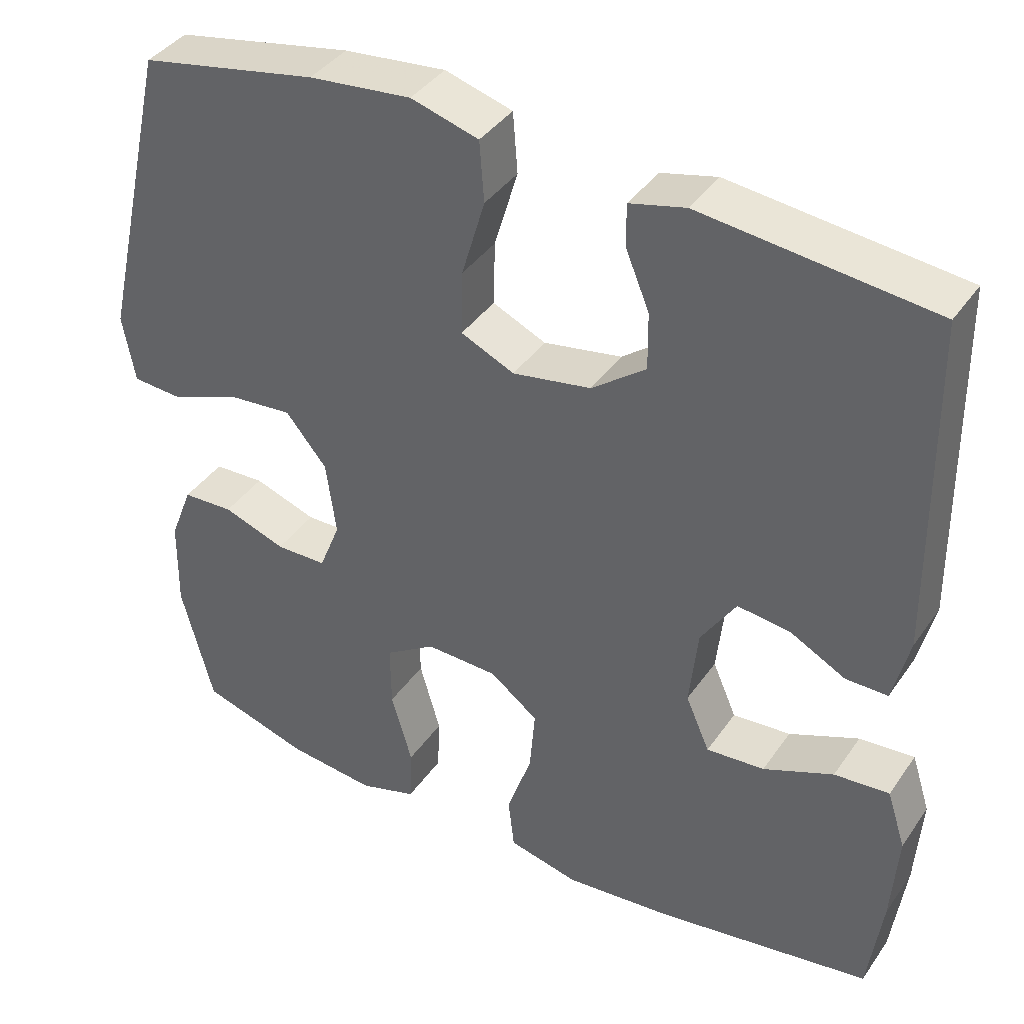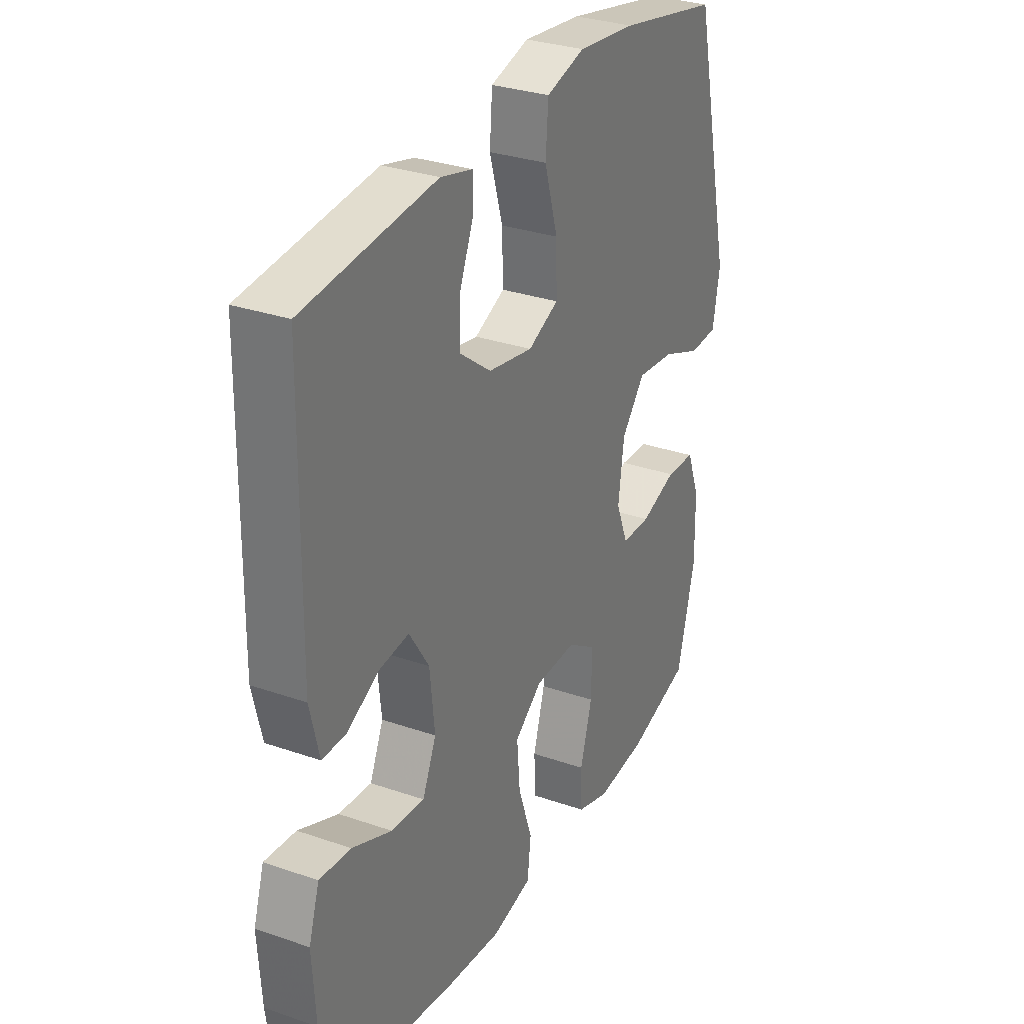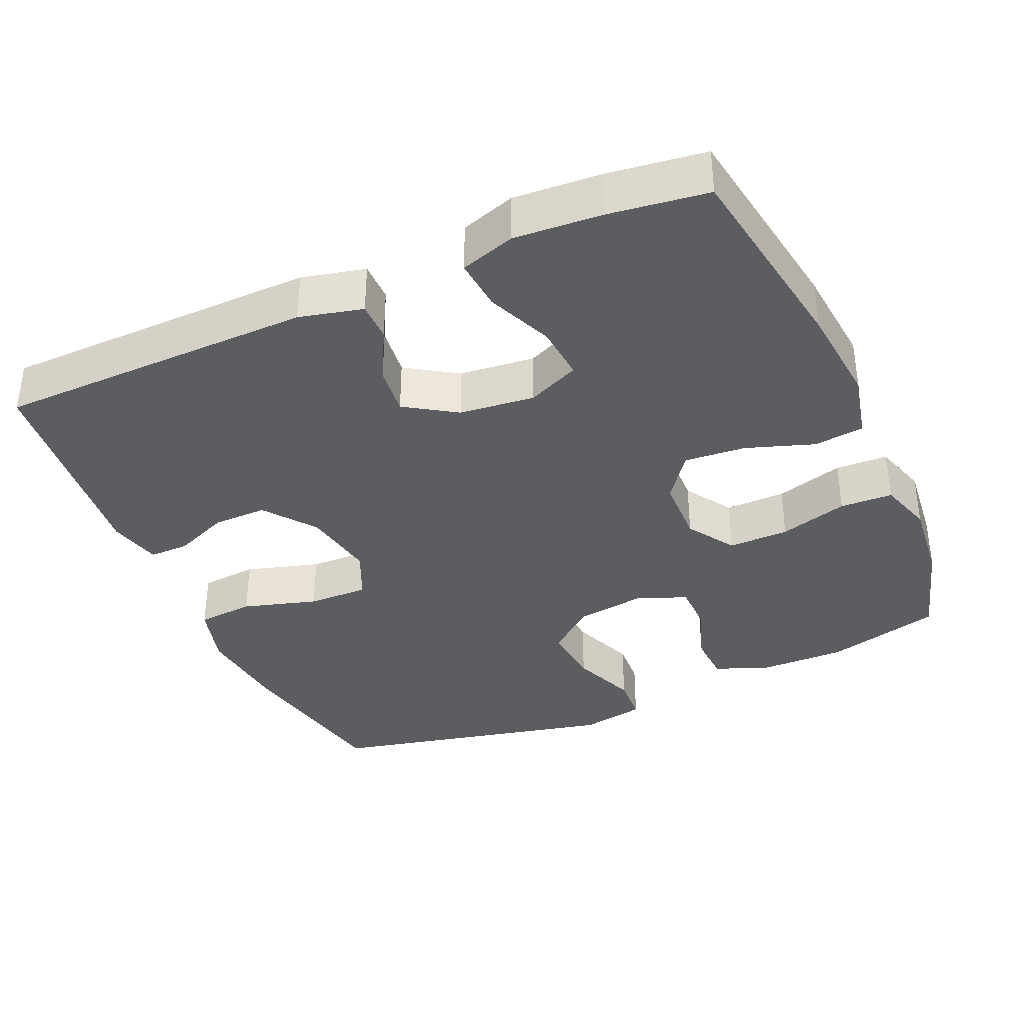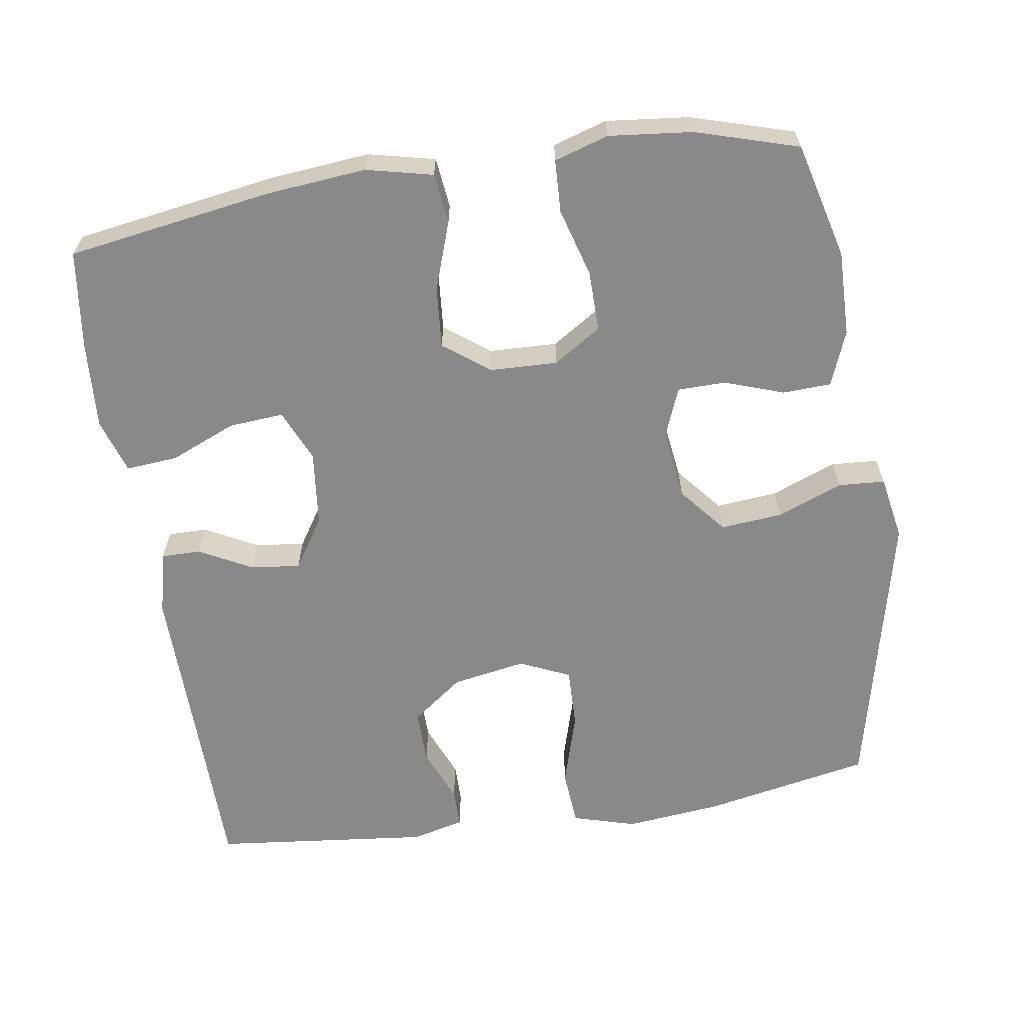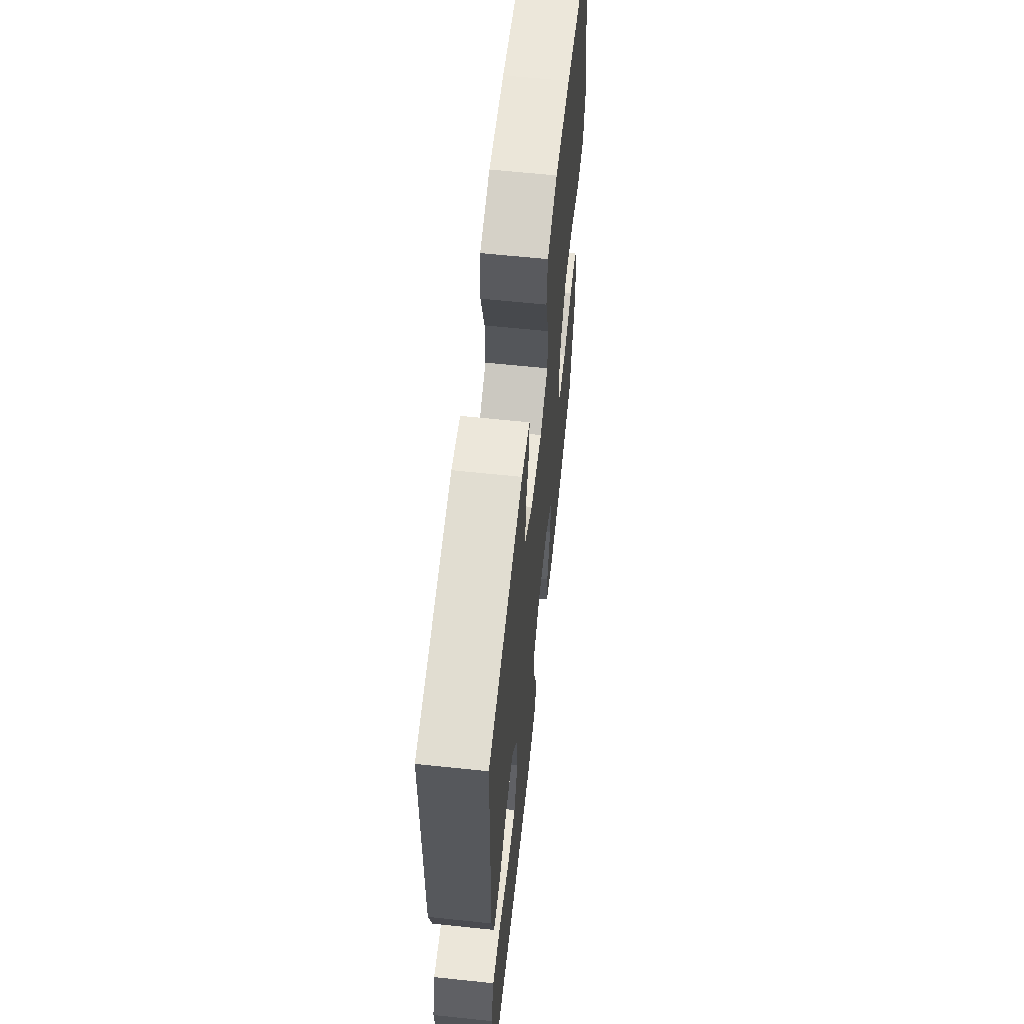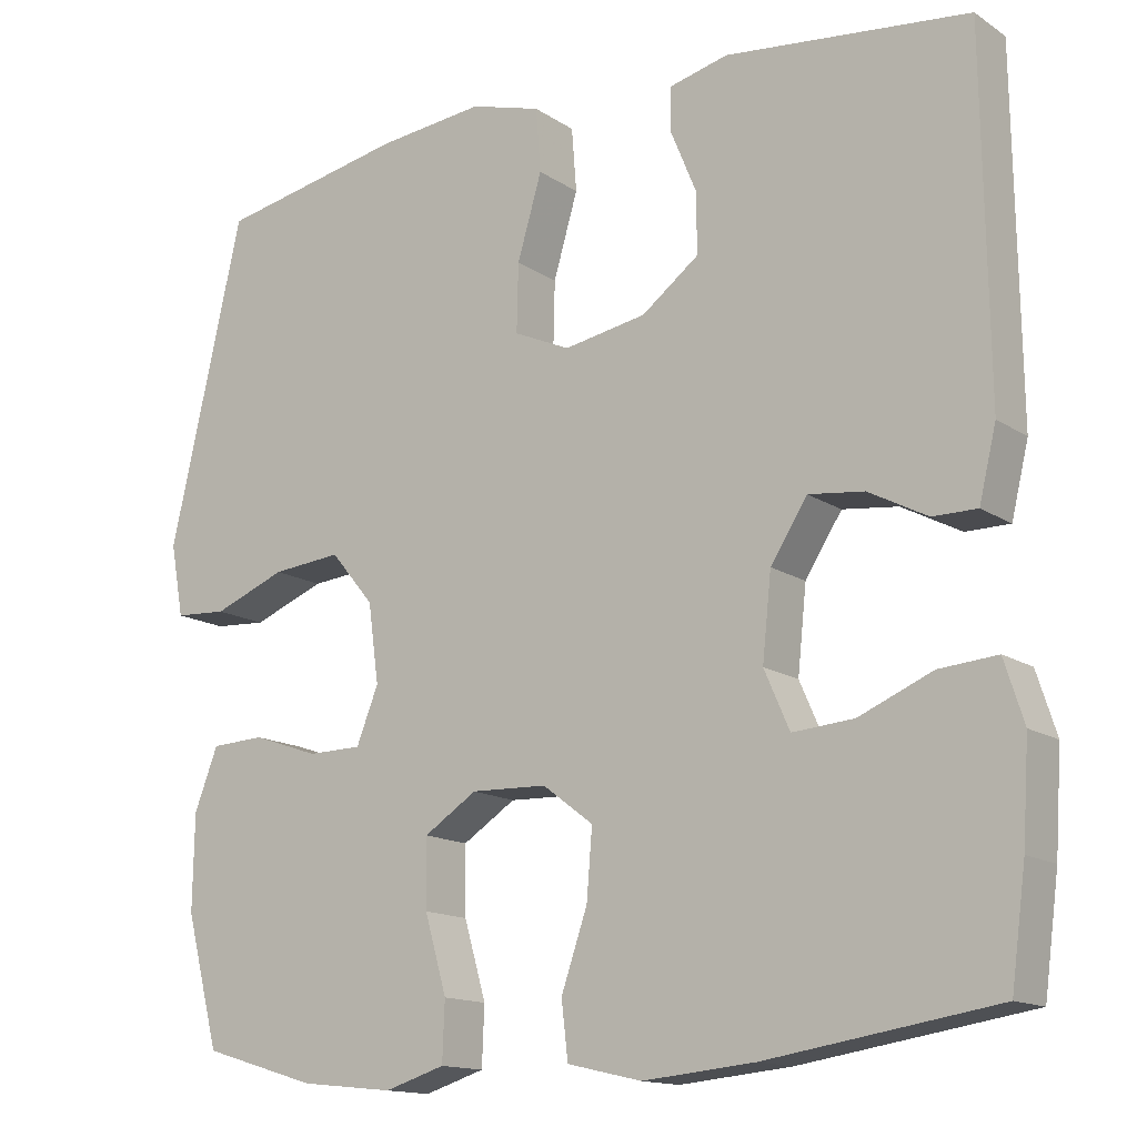
<metadata>
{"format":"obj","ext":"obj","renderer":"f3d","projection":"perspective","resolution":1024,"background":"white","views":[{"elev":39.5,"azim":31.2,"up":"+Z"},{"elev":30.4,"azim":116.7,"up":"+Z"},{"elev":-36.7,"azim":113.9,"up":"+Y"},{"elev":-63.0,"azim":-171.3,"up":"+Y"},{"elev":62.6,"azim":96.1,"up":"+Z"},{"elev":-14.3,"azim":35.4,"up":"+Z"}]}
</metadata>
<code>
v 0.5 0.07 -0.5
v 0.22 0.07 -0.544
v 0.083 0.07 -0.557
v -0.008 0.07 -0.536
v -0.016 0.07 -0.467
v 0.016 0.07 -0.374
v 0.023 0.07 -0.29
v -0.039 0.07 -0.243
v -0.132 0.07 -0.24
v -0.197 0.07 -0.282
v -0.196 0.07 -0.365
v -0.169 0.07 -0.459
v -0.172 0.07 -0.531
v -0.246 0.07 -0.554
v -0.36 0.07 -0.542
v -0.5 0.07 -0.5
v -0.541 0.07 -0.341
v -0.539 0.07 -0.224
v -0.51 0.07 -0.149
v -0.444 0.07 -0.146
v -0.363 0.07 -0.174
v -0.297 0.07 -0.173
v -0.27 0.07 -0.105
v -0.283 0.07 -0.009
v -0.336 0.07 0.055
v -0.421 0.07 0.047
v -0.51 0.07 0.012
v -0.574 0.07 0.016
v -0.59 0.07 0.104
v -0.5 0.07 0.5
v -0.271 0.07 0.545
v -0.139 0.07 0.559
v -0.052 0.07 0.534
v -0.046 0.07 0.456
v -0.076 0.07 0.354
v -0.078 0.07 0.271
v -0.009 0.07 0.24
v 0.092 0.07 0.258
v 0.162 0.07 0.311
v 0.161 0.07 0.385
v 0.13 0.07 0.46
v 0.13 0.07 0.514
v 0.202 0.07 0.532
v 0.5 0.07 0.5
v 0.506 0.07 0.065
v 0.485 0.07 -0.022
v 0.431 0.07 -0.022
v 0.359 0.07 0.016
v 0.291 0.07 0.024
v 0.246 0.07 -0.046
v 0.235 0.07 -0.149
v 0.266 0.07 -0.22
v 0.341 0.07 -0.214
v 0.431 0.07 -0.176
v 0.502 0.07 -0.17
v 0.526 0.07 -0.245
v 0.518 0.07 -0.365
v 0.5 0 -0.5
v 0.22 0 -0.544
v 0.083 0 -0.557
v -0.008 0 -0.536
v -0.016 0 -0.467
v 0.016 0 -0.374
v 0.023 0 -0.29
v -0.039 0 -0.243
v -0.132 0 -0.24
v -0.197 0 -0.282
v -0.196 0 -0.365
v -0.169 0 -0.459
v -0.172 0 -0.531
v -0.246 0 -0.554
v -0.36 0 -0.542
v -0.5 0 -0.5
v -0.541 0 -0.341
v -0.539 0 -0.224
v -0.51 0 -0.149
v -0.444 0 -0.146
v -0.363 0 -0.174
v -0.297 0 -0.173
v -0.27 0 -0.105
v -0.283 0 -0.009
v -0.336 0 0.055
v -0.421 0 0.047
v -0.51 0 0.012
v -0.574 0 0.016
v -0.59 0 0.104
v -0.5 0 0.5
v -0.271 0 0.545
v -0.139 0 0.559
v -0.052 0 0.534
v -0.046 0 0.456
v -0.076 0 0.354
v -0.078 0 0.271
v -0.009 0 0.24
v 0.092 0 0.258
v 0.162 0 0.311
v 0.161 0 0.385
v 0.13 0 0.46
v 0.13 0 0.514
v 0.202 0 0.532
v 0.5 0 0.5
v 0.506 0 0.065
v 0.485 0 -0.022
v 0.431 0 -0.022
v 0.359 0 0.016
v 0.291 0 0.024
v 0.246 0 -0.046
v 0.235 0 -0.149
v 0.266 0 -0.22
v 0.341 0 -0.214
v 0.431 0 -0.176
v 0.502 0 -0.17
v 0.526 0 -0.245
v 0.518 0 -0.365
f 53 54 55 56
f 52 53 56 57
f 45 46 47 48
f 45 48 49
f 44 45 49
f 43 44 49 50
f 40 41 42 43
f 39 40 43 50
f 32 33 34 35
f 32 35 36
f 31 32 36
f 30 31 36
f 29 30 36
f 26 27 28 29
f 25 26 29 36
f 24 25 36 37
f 18 19 20 21
f 18 21 22
f 17 18 22
f 16 17 22
f 15 16 22
f 14 15 22 23
f 11 12 13 14
f 10 11 14 23
f 3 4 5 6
f 3 6 7
f 2 3 7
f 52 57 1 2
f 51 52 2 7
f 38 39 50 51
f 38 51 7 8
f 37 38 8 9
f 23 24 37
f 9 10 23 37
f 113 112 111 110
f 114 113 110 109
f 105 104 103 102
f 106 105 102
f 106 102 101
f 107 106 101 100
f 100 99 98 97
f 107 100 97 96
f 92 91 90 89
f 93 92 89
f 93 89 88
f 93 88 87
f 93 87 86
f 86 85 84 83
f 93 86 83 82
f 94 93 82 81
f 78 77 76 75
f 79 78 75
f 79 75 74
f 79 74 73
f 79 73 72
f 80 79 72 71
f 71 70 69 68
f 80 71 68 67
f 63 62 61 60
f 64 63 60
f 64 60 59
f 59 58 114 109
f 64 59 109 108
f 108 107 96 95
f 65 64 108 95
f 66 65 95 94
f 94 81 80
f 94 80 67 66
f 1 58 59 2
f 2 59 60 3
f 3 60 61 4
f 4 61 62 5
f 5 62 63 6
f 6 63 64 7
f 7 64 65 8
f 8 65 66 9
f 9 66 67 10
f 10 67 68 11
f 11 68 69 12
f 12 69 70 13
f 13 70 71 14
f 14 71 72 15
f 15 72 73 16
f 16 73 74 17
f 17 74 75 18
f 18 75 76 19
f 19 76 77 20
f 20 77 78 21
f 21 78 79 22
f 22 79 80 23
f 23 80 81 24
f 24 81 82 25
f 25 82 83 26
f 26 83 84 27
f 27 84 85 28
f 28 85 86 29
f 29 86 87 30
f 30 87 88 31
f 31 88 89 32
f 32 89 90 33
f 33 90 91 34
f 34 91 92 35
f 35 92 93 36
f 36 93 94 37
f 37 94 95 38
f 38 95 96 39
f 39 96 97 40
f 40 97 98 41
f 41 98 99 42
f 42 99 100 43
f 43 100 101 44
f 44 101 102 45
f 45 102 103 46
f 46 103 104 47
f 47 104 105 48
f 48 105 106 49
f 49 106 107 50
f 50 107 108 51
f 51 108 109 52
f 52 109 110 53
f 53 110 111 54
f 54 111 112 55
f 55 112 113 56
f 56 113 114 57
f 57 114 58 1

</code>
